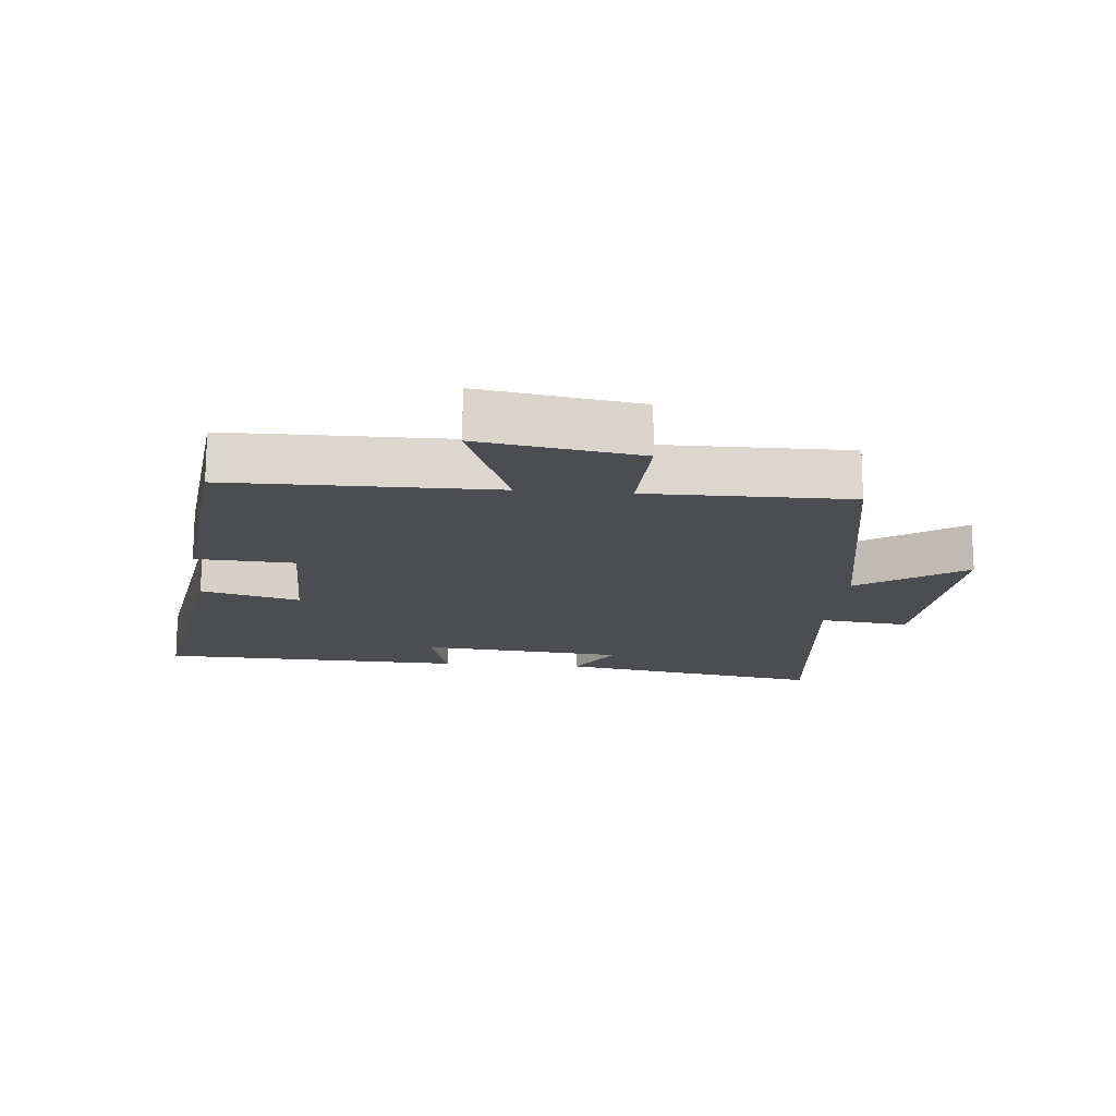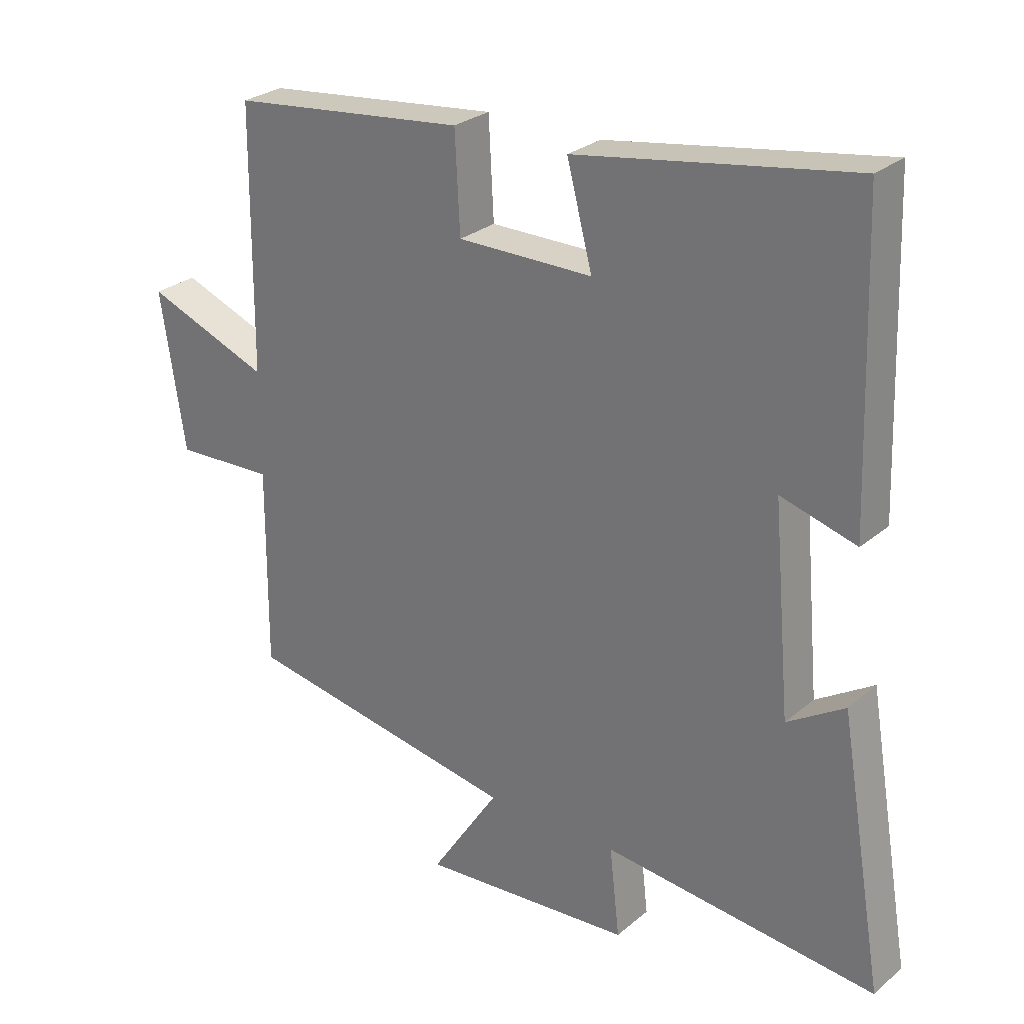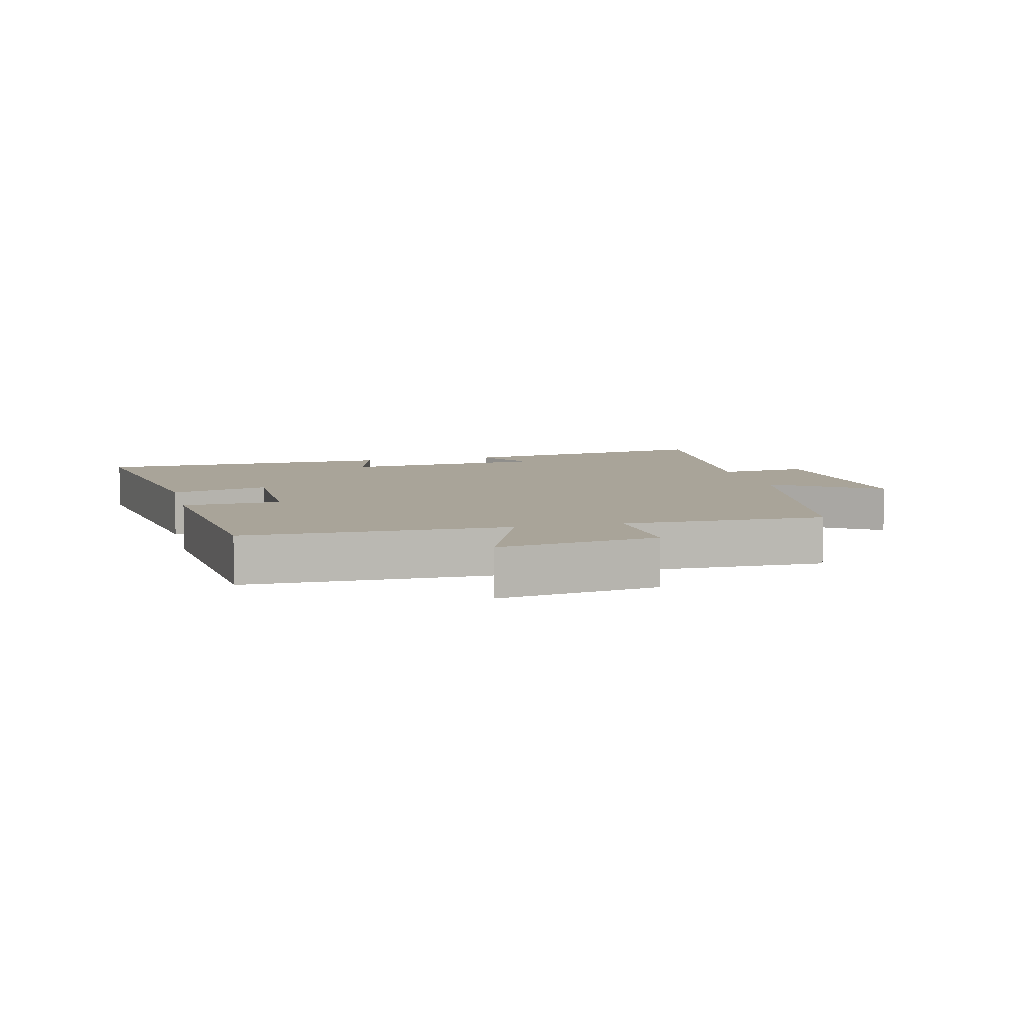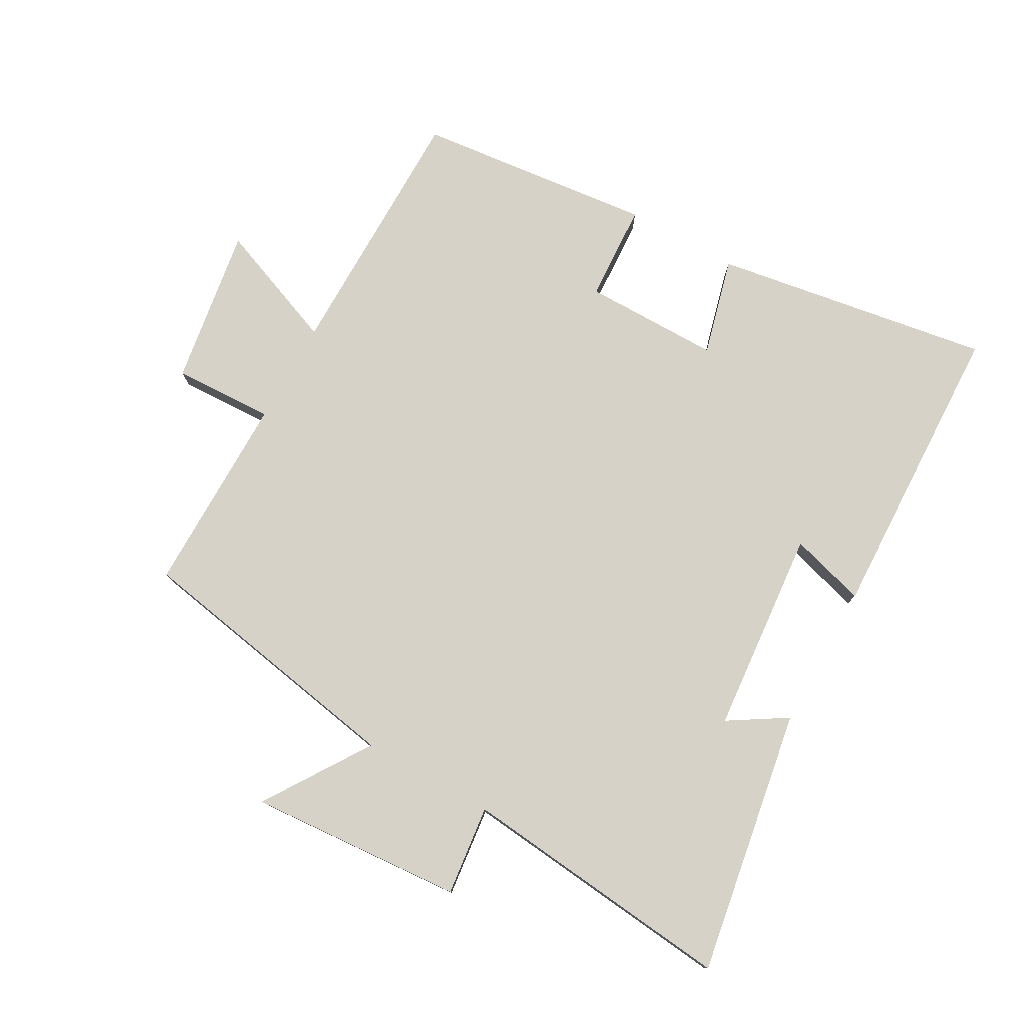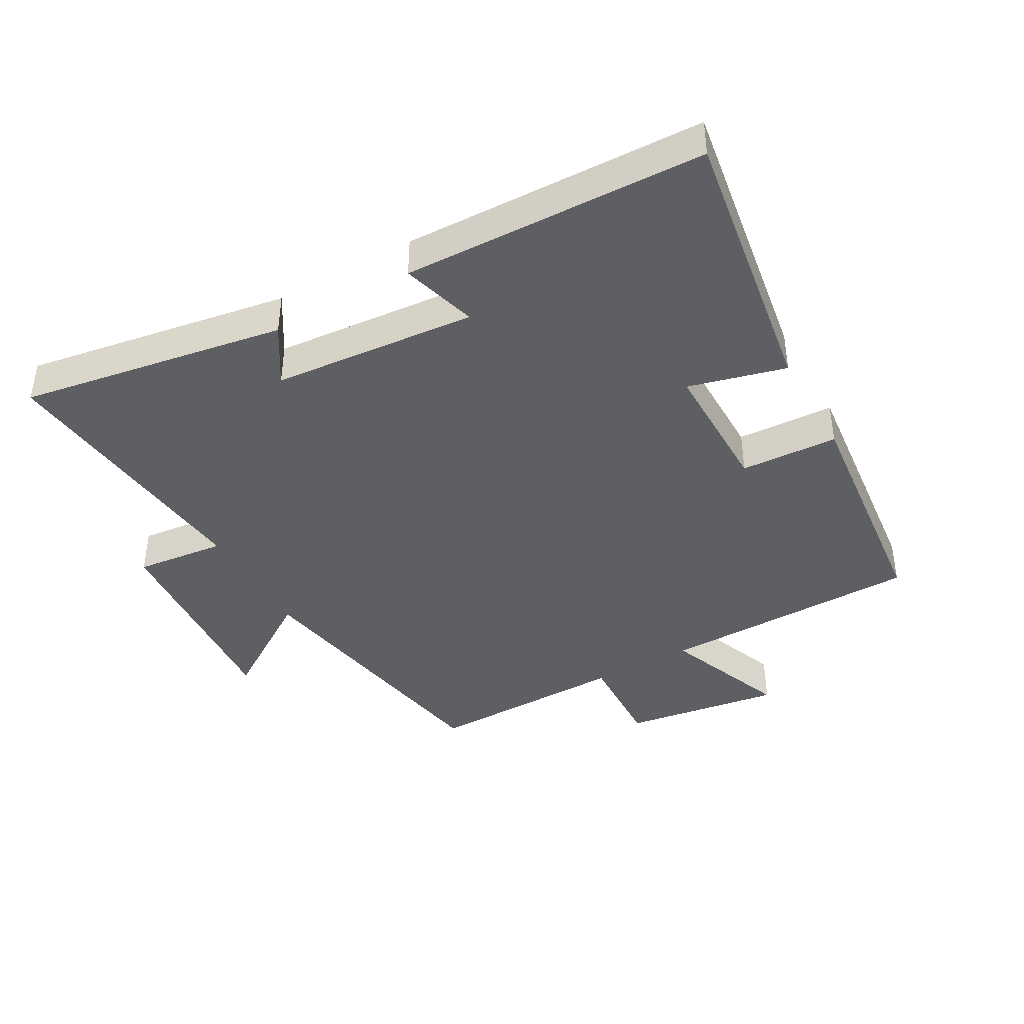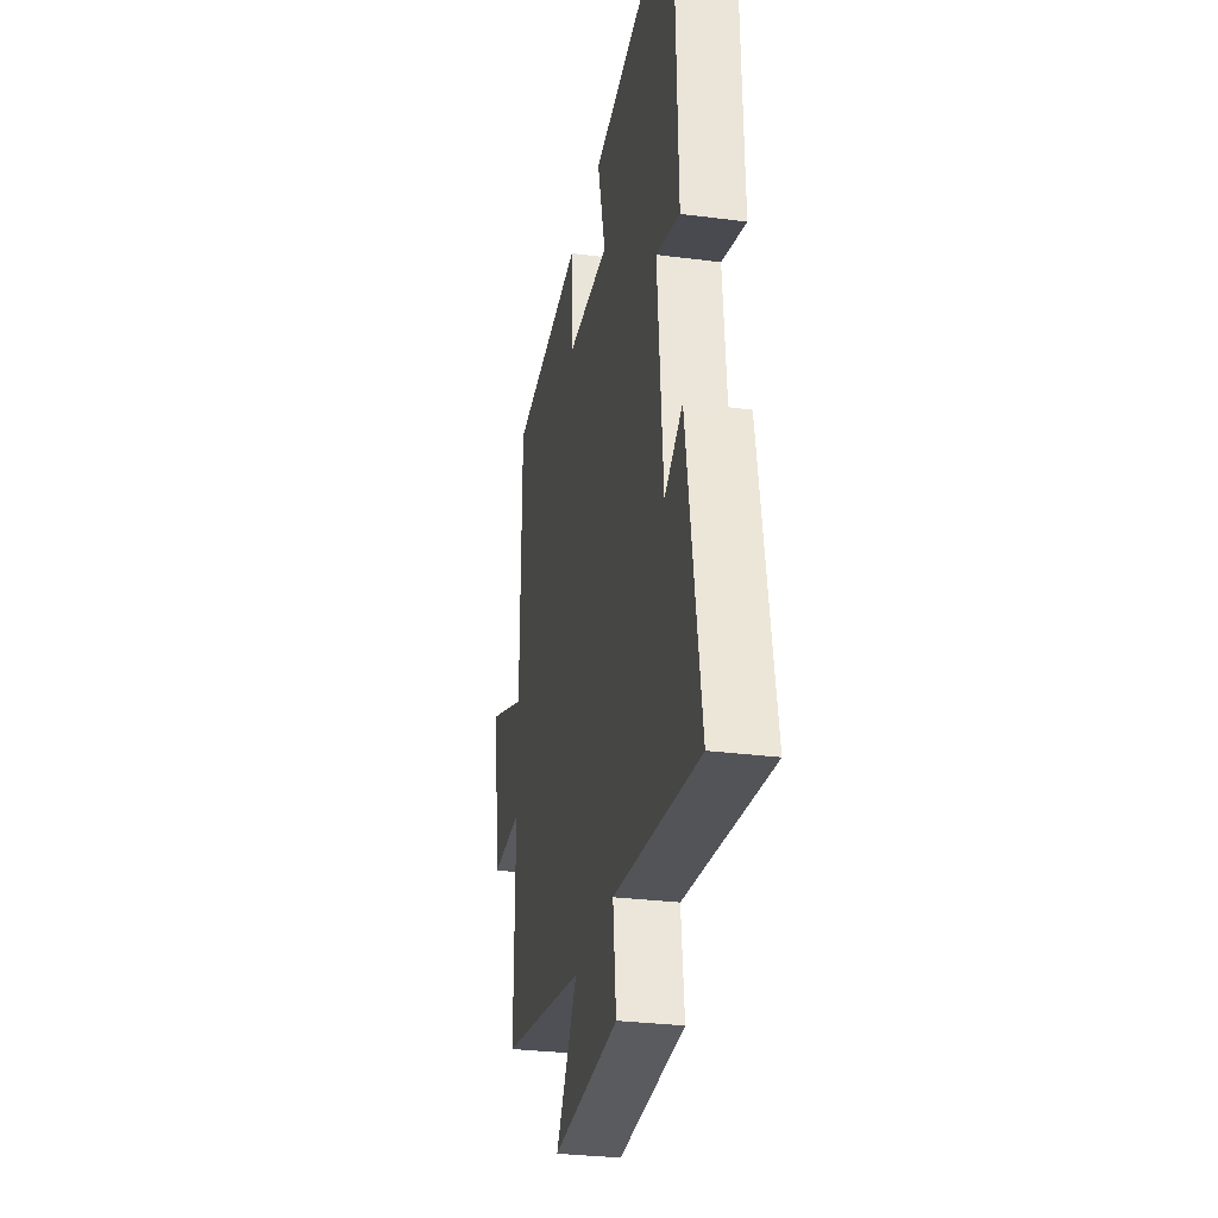
<metadata>
{"format":"obj","ext":"obj","renderer":"f3d","projection":"perspective","resolution":1024,"background":"white","views":[{"elev":-16.2,"azim":84.8,"up":"+Y"},{"elev":27.2,"azim":-141.9,"up":"+Z"},{"elev":7.2,"azim":76.4,"up":"+Y"},{"elev":78.1,"azim":-150.8,"up":"+Y"},{"elev":-41.7,"azim":-60.5,"up":"+Y"},{"elev":-29.4,"azim":-100.9,"up":"+Z"}]}
</metadata>
<code>
v -0.57 0.07 -0.545
v -0.5 0.07 -0.131
v -0.41 0.07 -0.187
v -0.382 0.07 0.131
v -0.5 0.07 0.097
v -0.484 0.07 0.569
v -0.052 0.07 0.5
v -0.092 0.07 0.348
v 0.12 0.07 0.348
v 0.128 0.07 0.5
v 0.497 0.07 0.46
v 0.5 0.07 0.054
v 0.694 0.07 0.13
v 0.656 0.07 -0.116
v 0.5 0.07 -0.11
v 0.502 0.07 -0.422
v 0.069 0.07 -0.5
v 0.177 0.07 -0.664
v -0.157 0.07 -0.64
v -0.141 0.07 -0.5
v -0.57 0 -0.545
v -0.5 0 -0.131
v -0.41 0 -0.187
v -0.382 0 0.131
v -0.5 0 0.097
v -0.484 0 0.569
v -0.052 0 0.5
v -0.092 0 0.348
v 0.12 0 0.348
v 0.128 0 0.5
v 0.497 0 0.46
v 0.5 0 0.054
v 0.694 0 0.13
v 0.656 0 -0.116
v 0.5 0 -0.11
v 0.502 0 -0.422
v 0.069 0 -0.5
v 0.177 0 -0.664
v -0.157 0 -0.64
v -0.141 0 -0.5
f 17 18 19 20
f 15 16 17 20
f 15 20 1
f 12 13 14 15
f 9 10 11 12
f 8 9 12 15
f 5 6 7 8
f 4 5 8
f 3 4 8 15
f 1 2 3
f 1 3 15
f 40 39 38 37
f 40 37 36 35
f 21 40 35
f 35 34 33 32
f 32 31 30 29
f 35 32 29 28
f 28 27 26 25
f 28 25 24
f 35 28 24 23
f 23 22 21
f 35 23 21
f 1 21 22 2
f 2 22 23 3
f 3 23 24 4
f 4 24 25 5
f 5 25 26 6
f 6 26 27 7
f 7 27 28 8
f 8 28 29 9
f 9 29 30 10
f 10 30 31 11
f 11 31 32 12
f 12 32 33 13
f 13 33 34 14
f 14 34 35 15
f 15 35 36 16
f 16 36 37 17
f 17 37 38 18
f 18 38 39 19
f 19 39 40 20
f 20 40 21 1

</code>
